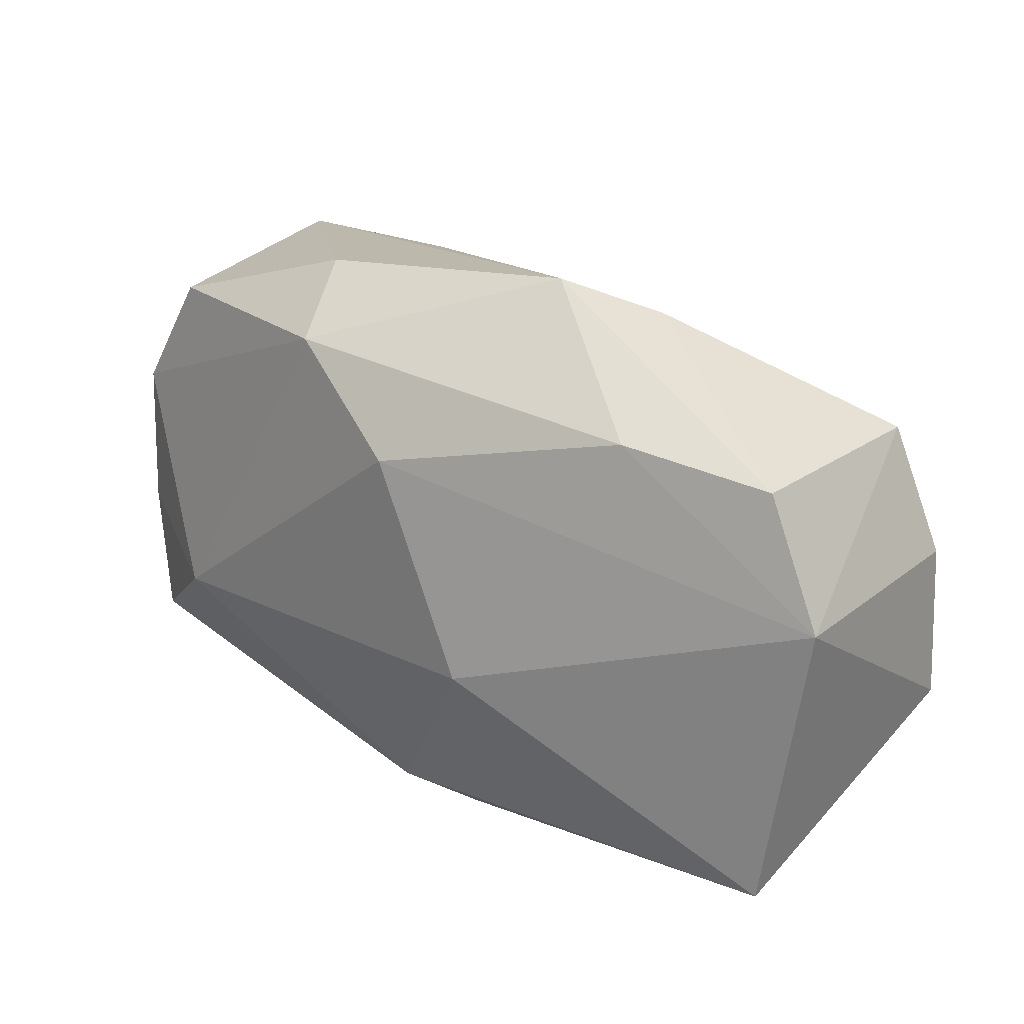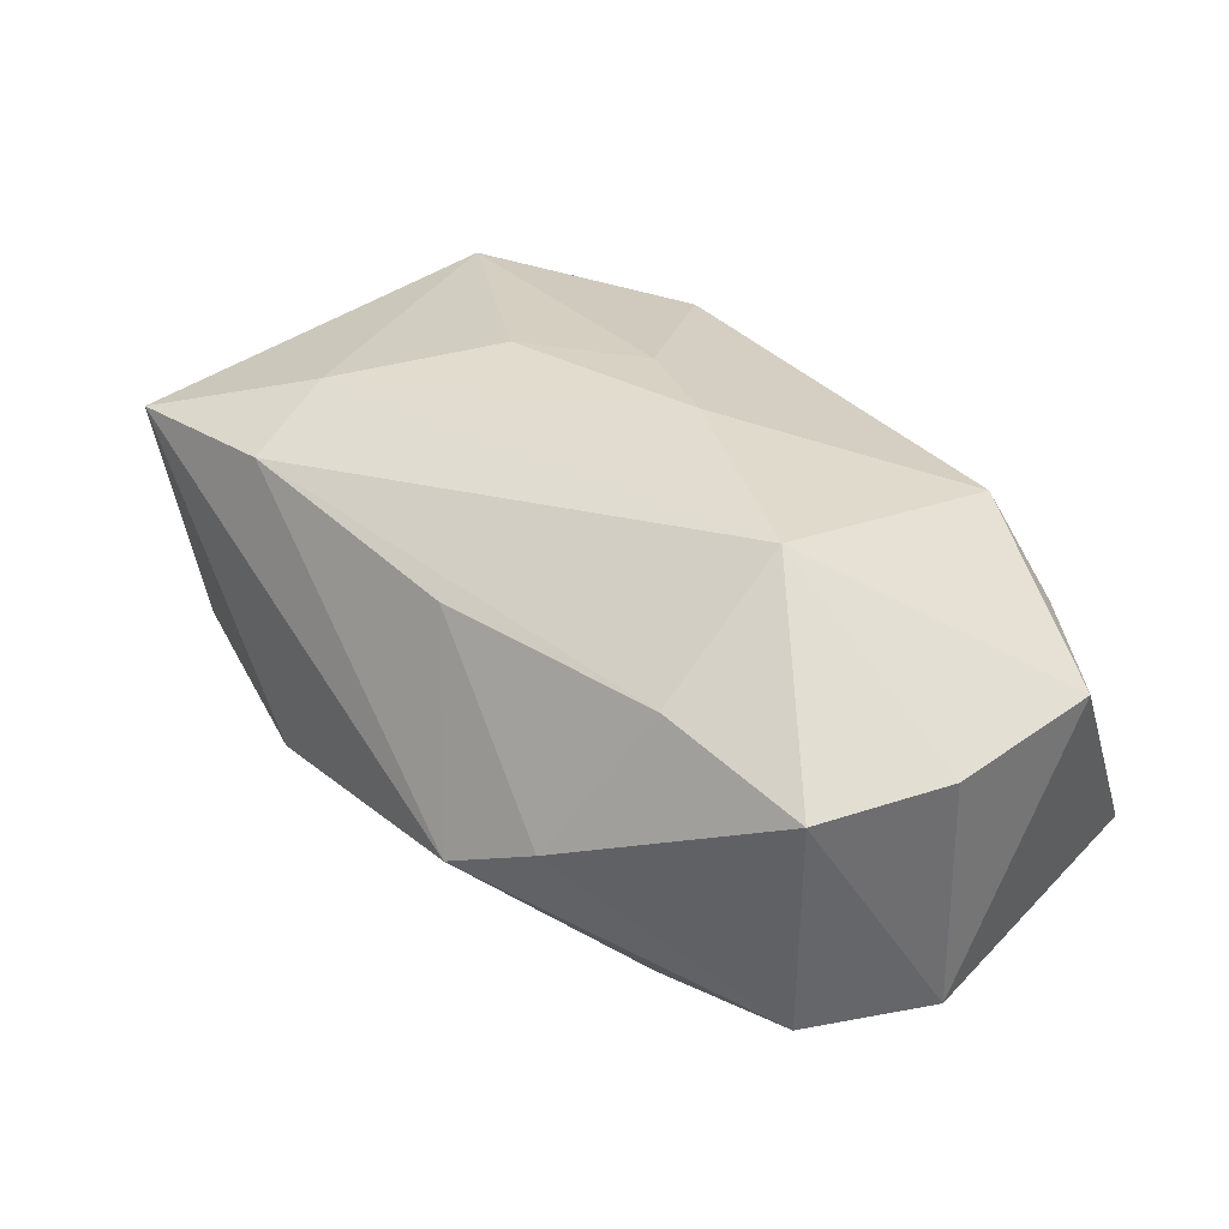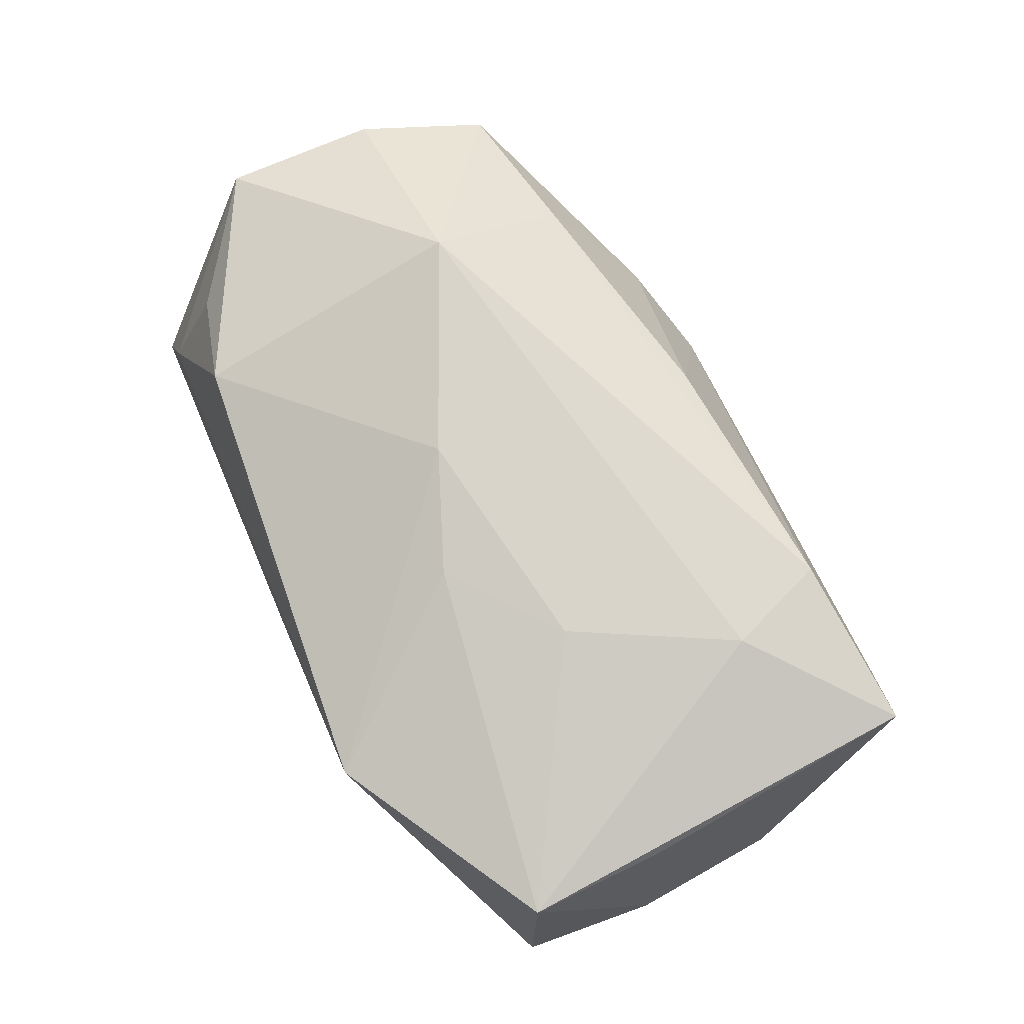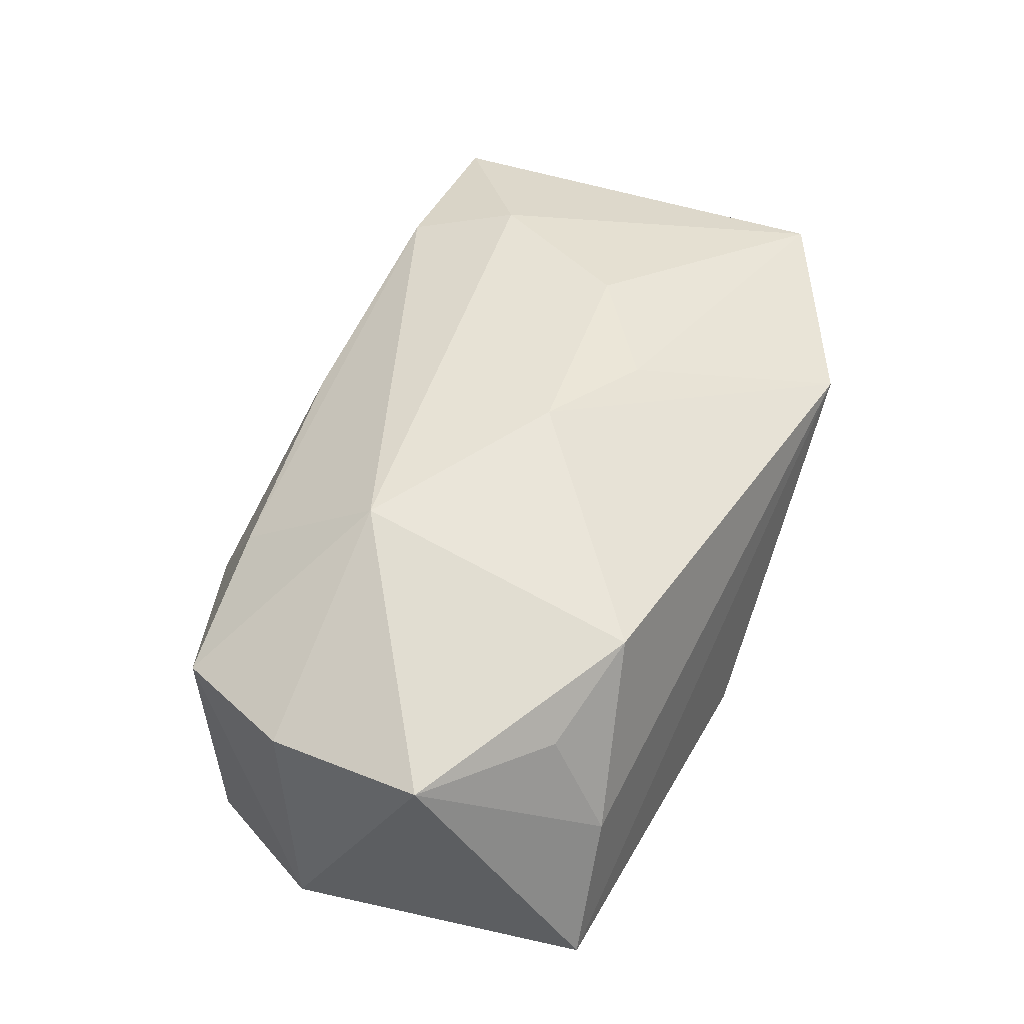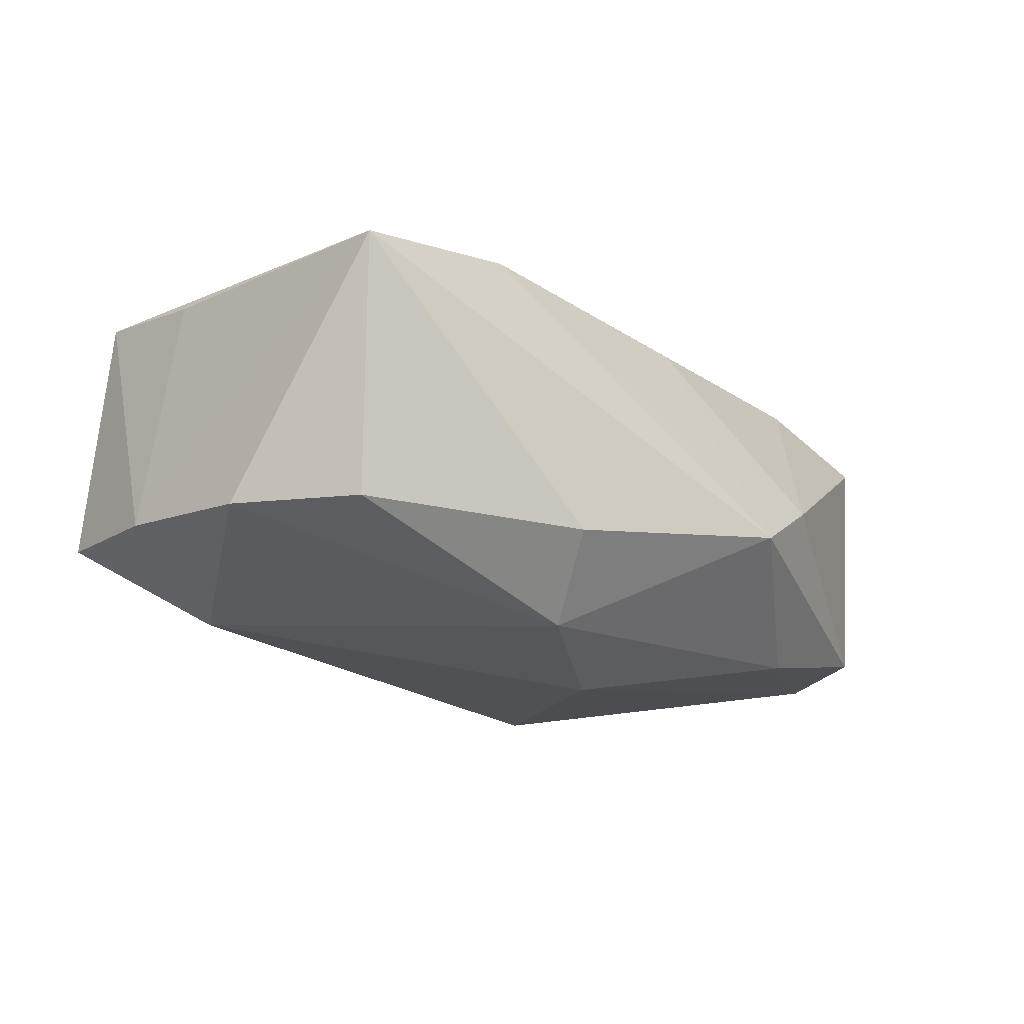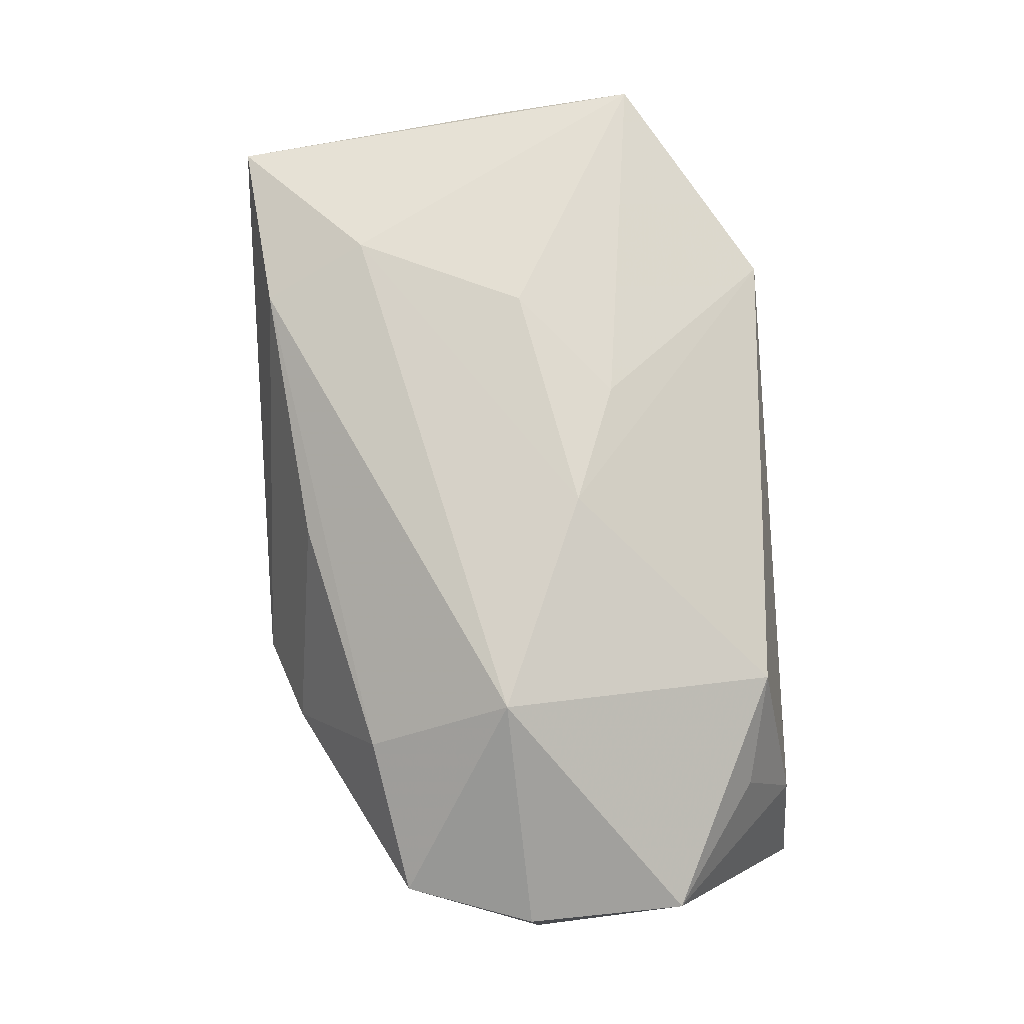
<metadata>
{"format":"obj","ext":"obj","renderer":"f3d","projection":"perspective","resolution":1024,"background":"white","views":[{"elev":19.1,"azim":-143.7,"up":"+Y"},{"elev":35.7,"azim":-130.1,"up":"+Z"},{"elev":75.8,"azim":65.2,"up":"+Z"},{"elev":46.6,"azim":-63.0,"up":"+Z"},{"elev":-16.0,"azim":139.0,"up":"+Z"},{"elev":77.3,"azim":-95.7,"up":"+Z"}]}
</metadata>
<code>
v 0.006541 -0.008756 0.01776
v 0.03274 0.02016 -0.008889
v -0.02218 0.01556 -0.01508
v -0.03592 0.01403 0.007713
v -0.02949 -0.0181 0.008539
v -0.0177 0.02338 -0.001846
v 0.03891 -0.01478 -0.007797
v -0.02059 -0.02022 0.01347
v 0.03995 -0.002882 -0.007958
v 0.01322 0.02549 -0.009381
v -0.02284 0.01603 0.01093
v 0.03698 -0.01362 0.0139
v 0.01596 -0.001243 0.01802
v -0.009763 0.0262 -0.006144
v 0.03471 0.02317 0.01264
v 0.03673 -0.001865 0.01274
v -0.02943 -0.0227 -0.0005896
v 0.03891 0.01034 -0.008668
v -0.03492 -0.02327 -0.01237
v 0.02315 0.0129 0.01661
v 0.01102 0.01976 -0.0164
v -0.02171 0.003577 0.01936
v 0.01849 -0.02406 0.01252
v -0.003731 -0.0242 -0.0107
v -0.003669 -0.004607 0.01924
v 0.01955 0.02195 0.01429
v 0.02879 -0.007957 -0.01427
v -0.002568 0.02032 0.01147
v -0.03517 0.01334 -0.01289
v -0.007775 -0.007531 -0.01943
v 0.003266 -0.02268 -0.01247
v -0.03998 -0.01045 0.009458
v -0.03998 0.00233 -0.0135
v -0.03998 0.003179 0.008499
v 0.0001354 0.01107 -0.01943
f 19 33 30
f 30 33 35
f 23 7 12
f 33 4 29
f 11 4 22
f 31 19 30
f 31 7 23
f 33 19 32
f 32 8 22
f 30 35 27
f 27 31 30
f 7 31 27
f 27 21 18
f 27 35 21
f 22 8 25
f 25 8 23
f 22 25 20
f 20 25 13
f 20 12 15
f 13 12 20
f 10 21 14
f 14 15 10
f 2 15 18
f 2 10 15
f 18 21 2
f 21 10 2
f 15 12 16
f 14 29 6
f 6 29 4
f 4 11 6
f 21 35 3
f 14 21 3
f 3 29 14
f 3 35 33
f 33 29 3
f 23 19 24
f 24 31 23
f 19 31 24
f 17 19 23
f 23 8 17
f 17 32 19
f 22 4 34
f 34 32 22
f 34 4 33
f 33 32 34
f 9 27 18
f 7 27 9
f 9 12 7
f 9 16 12
f 18 15 9
f 15 16 9
f 23 12 1
f 1 25 23
f 1 12 13
f 13 25 1
f 26 11 22
f 26 15 14
f 22 20 26
f 26 20 15
f 8 32 5
f 5 17 8
f 32 17 5
f 28 6 11
f 11 26 28
f 14 6 28
f 28 26 14

</code>
